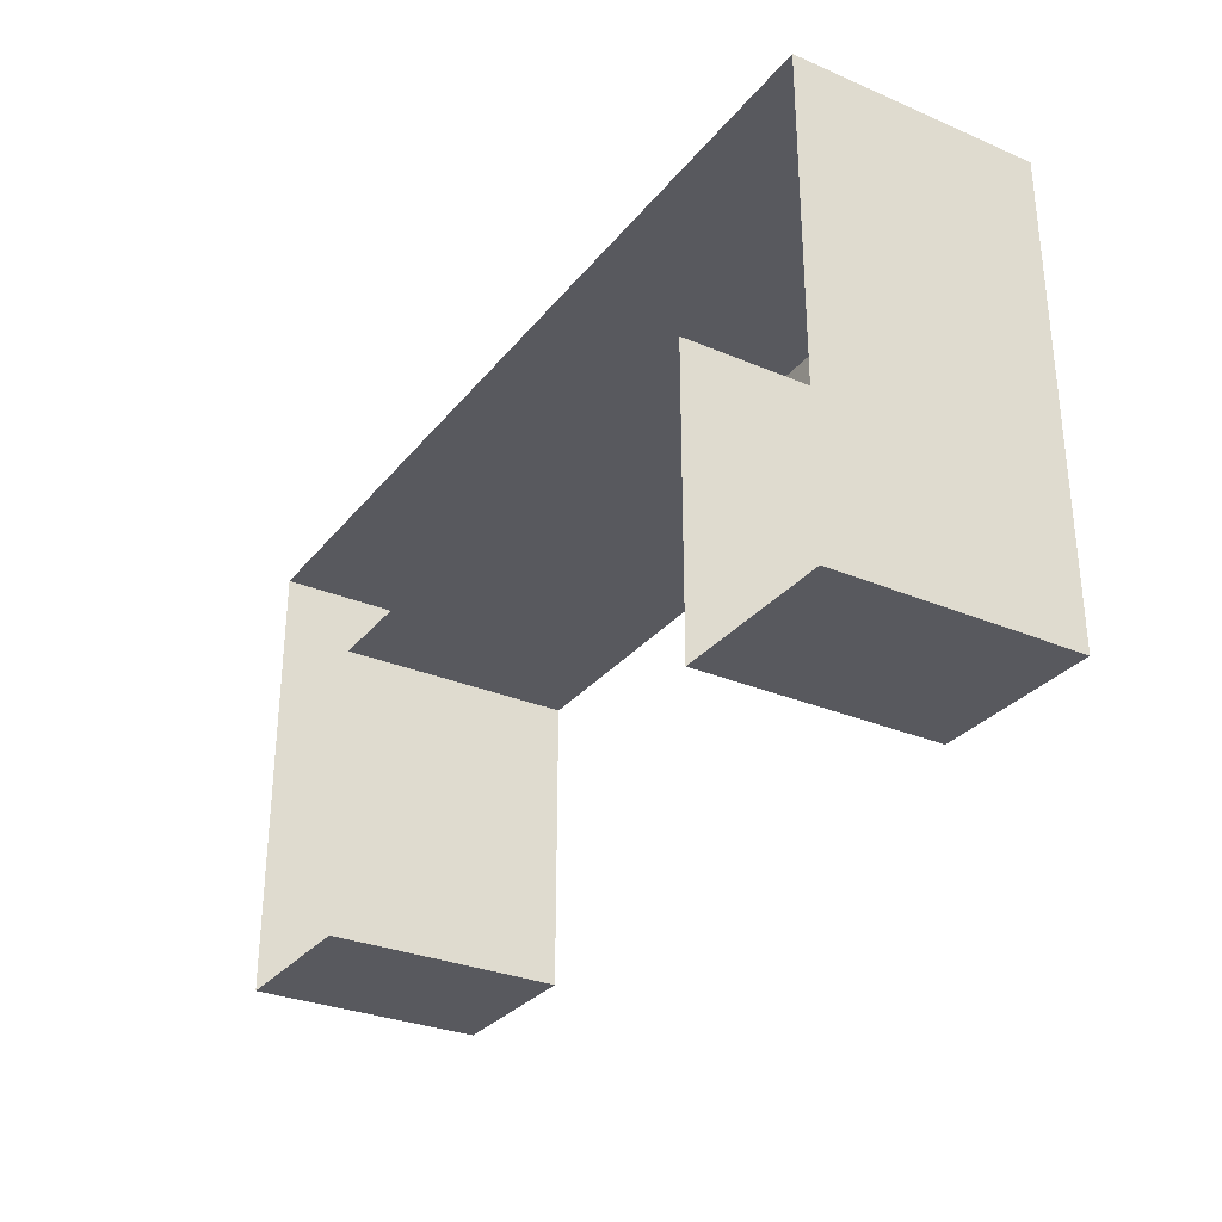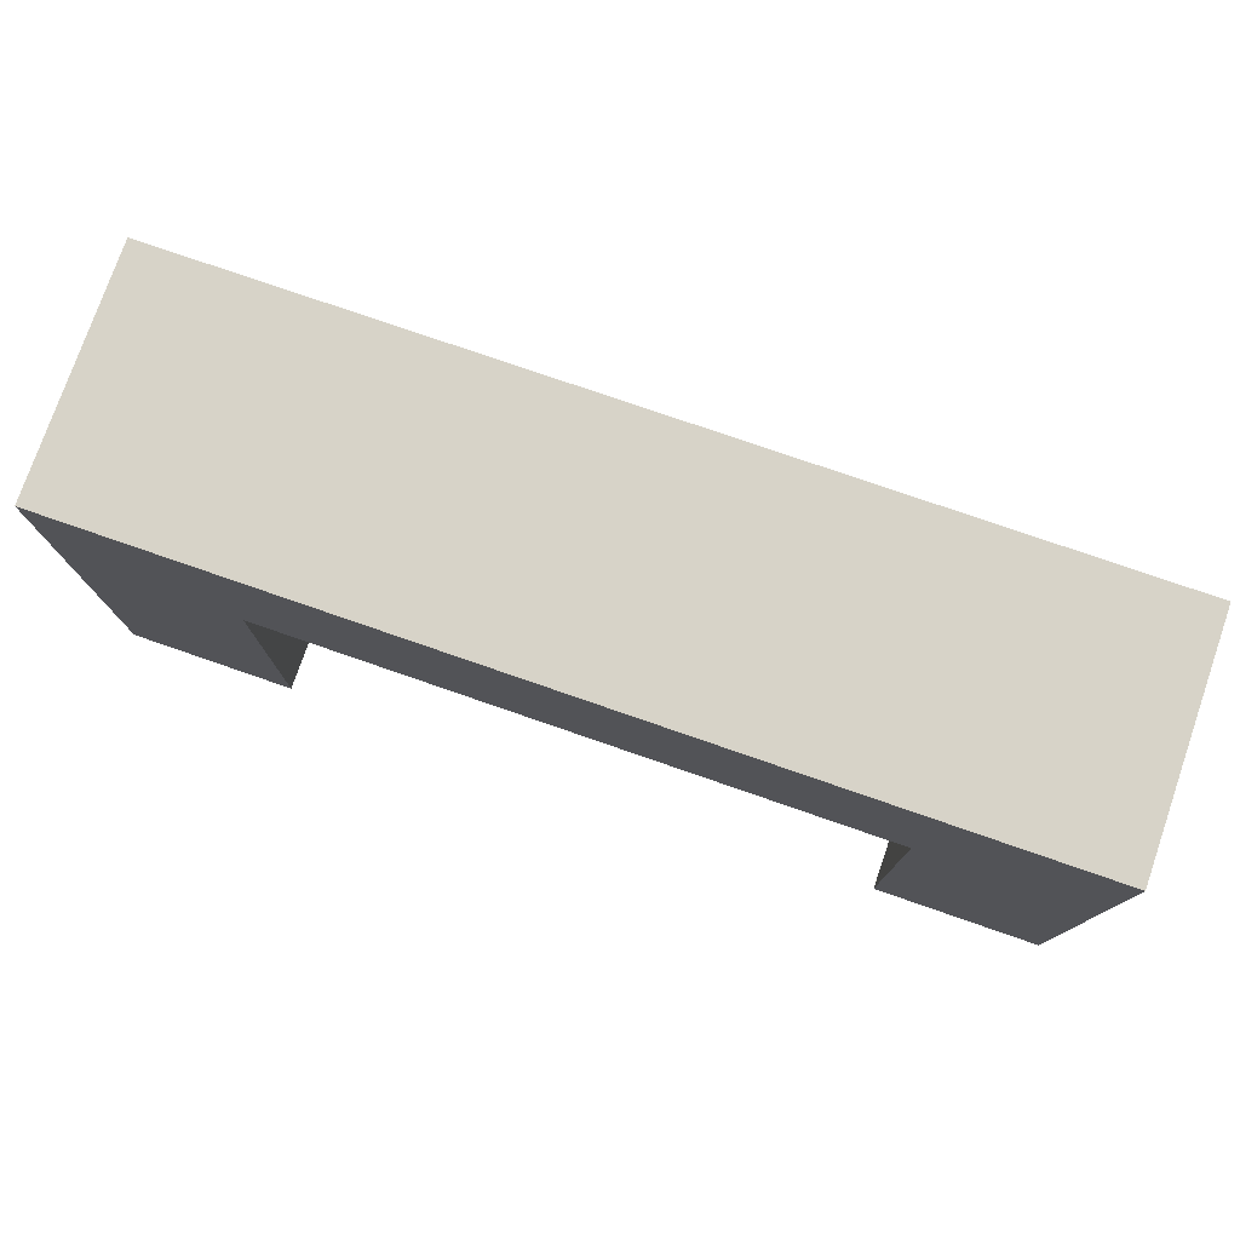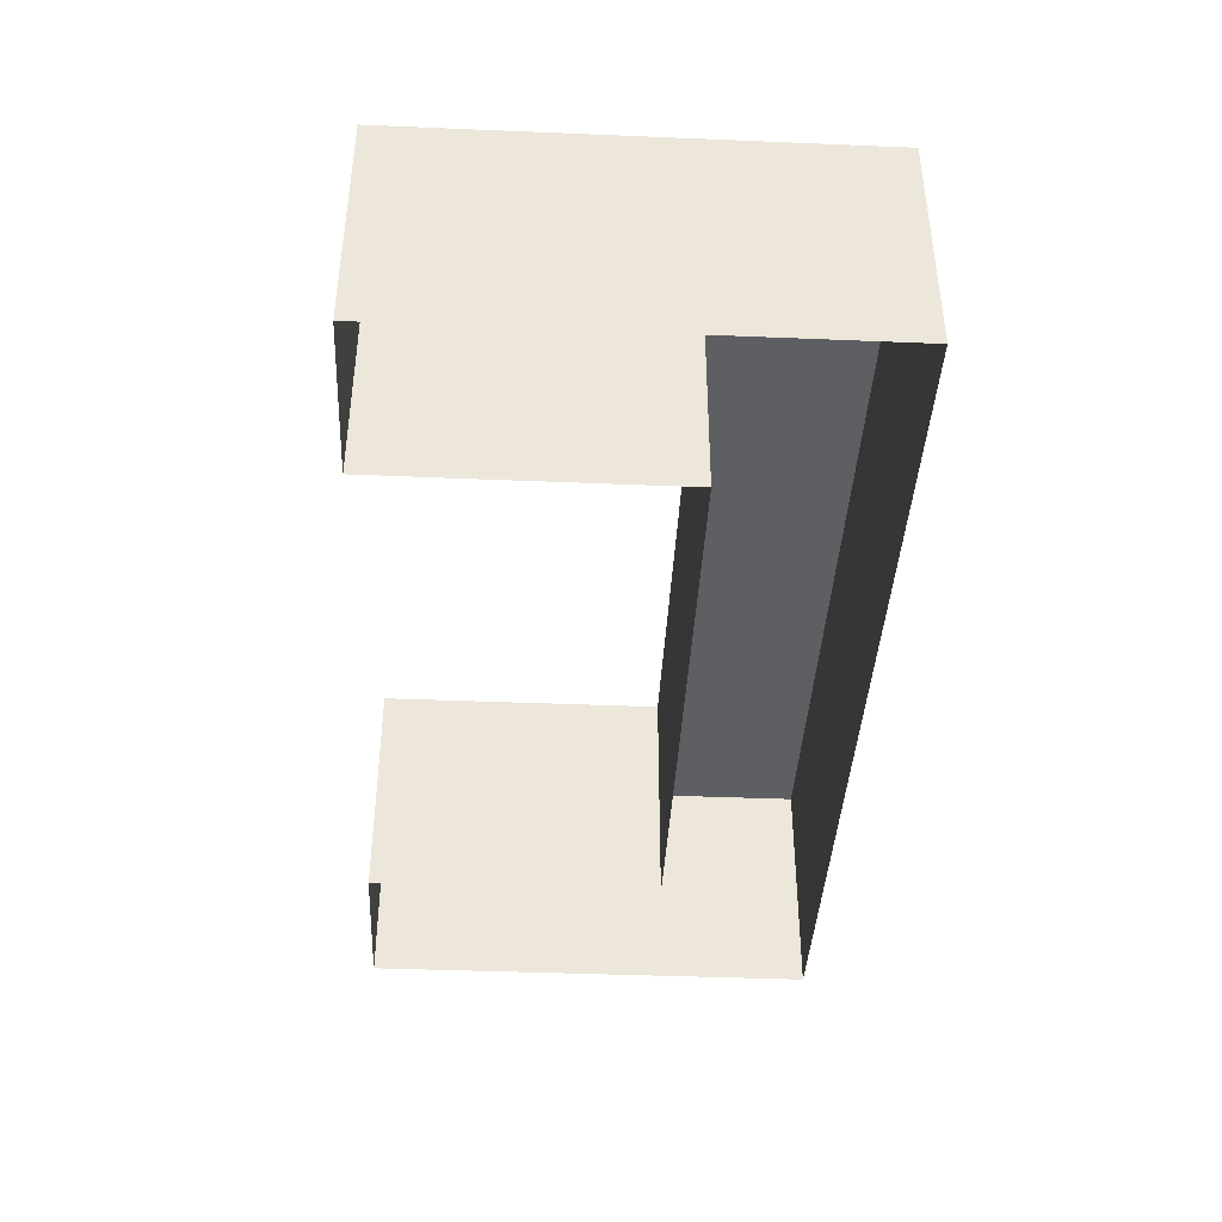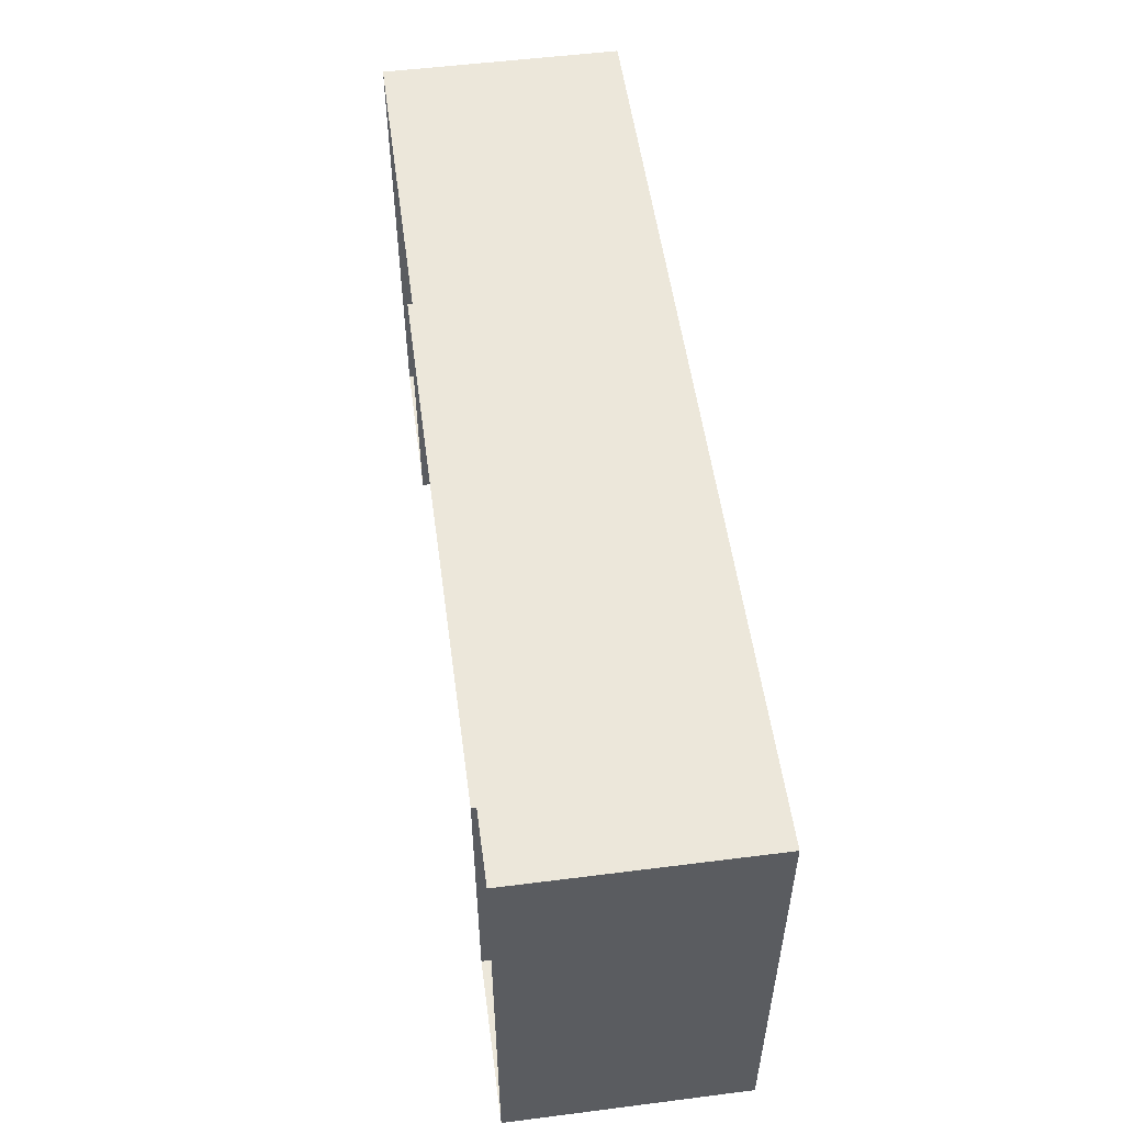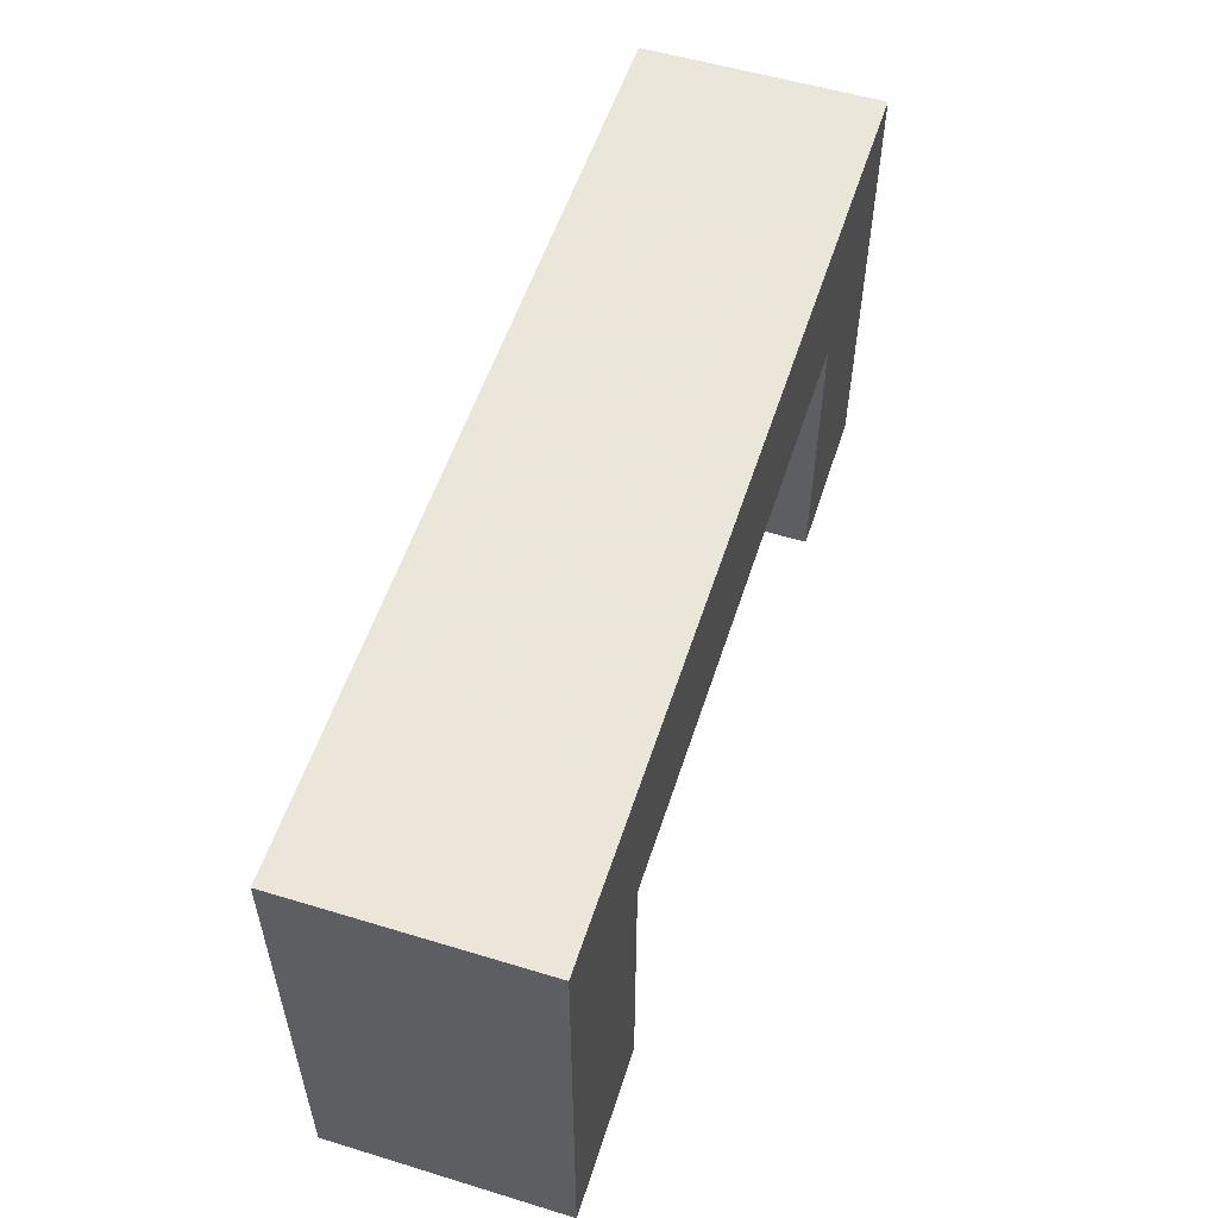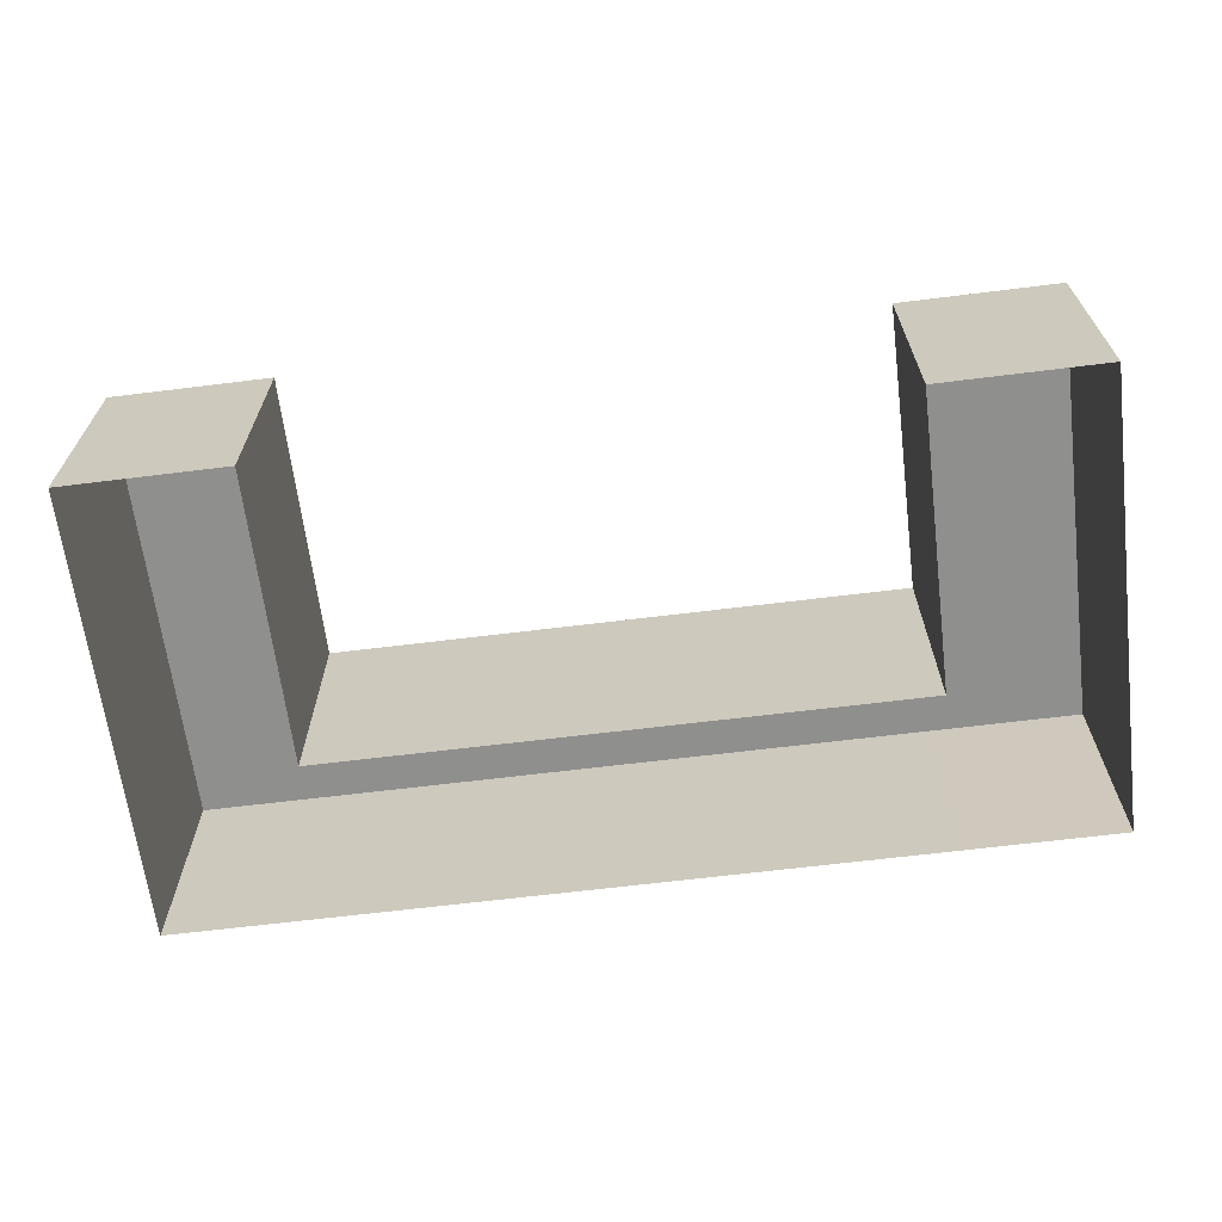
<metadata>
{"format":"obj","ext":"obj","renderer":"f3d","projection":"perspective","resolution":1024,"background":"white","views":[{"elev":-30.3,"azim":-121.5,"up":"+Y"},{"elev":77.0,"azim":19.1,"up":"+Y"},{"elev":-40.5,"azim":87.1,"up":"+Z"},{"elev":53.6,"azim":-97.7,"up":"+Y"},{"elev":55.0,"azim":-72.2,"up":"+Y"},{"elev":-65.3,"azim":7.1,"up":"+Z"}]}
</metadata>
<code>
g
v  -24.23 5.379 0
v  -24.23 18.82 0
v  -24.23 5.379 19.42
v  -24.23 18.82 19.42
v  -37.64 -18.82 19.42
v  -37.64 -18.82 0
v  -24.24 -18.82 0
v  -24.24 -18.82 19.42
v  -37.64 18.81 19.42
v  -37.64 18.81 0
v  -37.64 5.337 19.42
v  -37.64 5.337 0
v  37.64 -18.82 19.42
v  37.64 -18.82 0
v  24.24 -18.82 0
v  24.24 -18.82 19.42
v  37.64 5.337 19.42
v  24.22 5.398 19.42
v  24.22 18.82 19.42
v  37.64 18.81 19.42
v  24.22 18.82 0
v  37.64 18.81 0
v  37.64 5.337 0
v  24.22 5.398 0
g building-historical_14
f -22 -24 -1 -7
f -21 -22 -7 -6
f -20 -19 -18 -17
f -14 -22 -21 -16
f -21 -23 -15 -16
f -20 -14 -13 -19
f -17 -18 -24 -22
f -20 -17 -22 -14
f -16 -15 -13 -14
f -10 -11 -12 -9
f -6 -7 -8 -5
f -3 -4 -6 -5
f -2 -8 -12 -11
f -1 -10 -9 -7
f -7 -9 -12 -8
f -2 -3 -5 -8
f -6 -4 -23 -21
g

</code>
